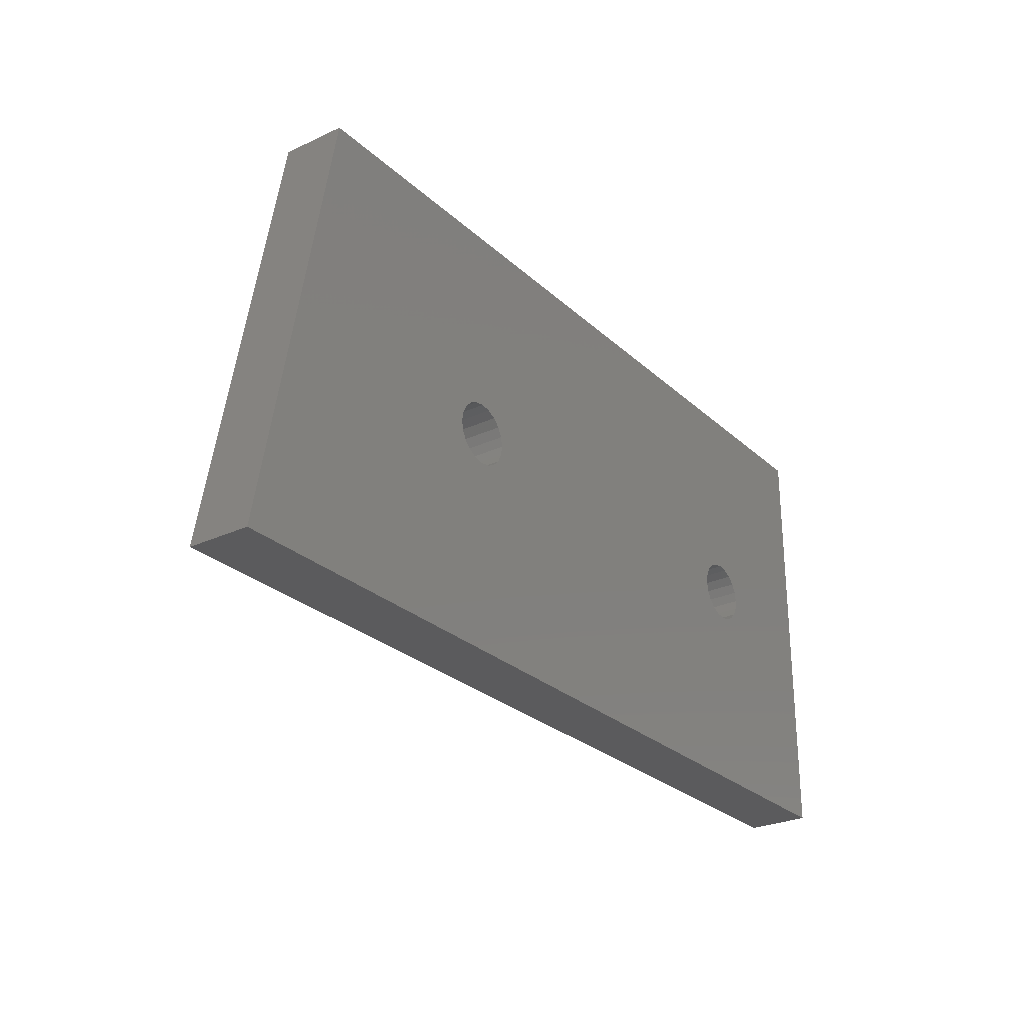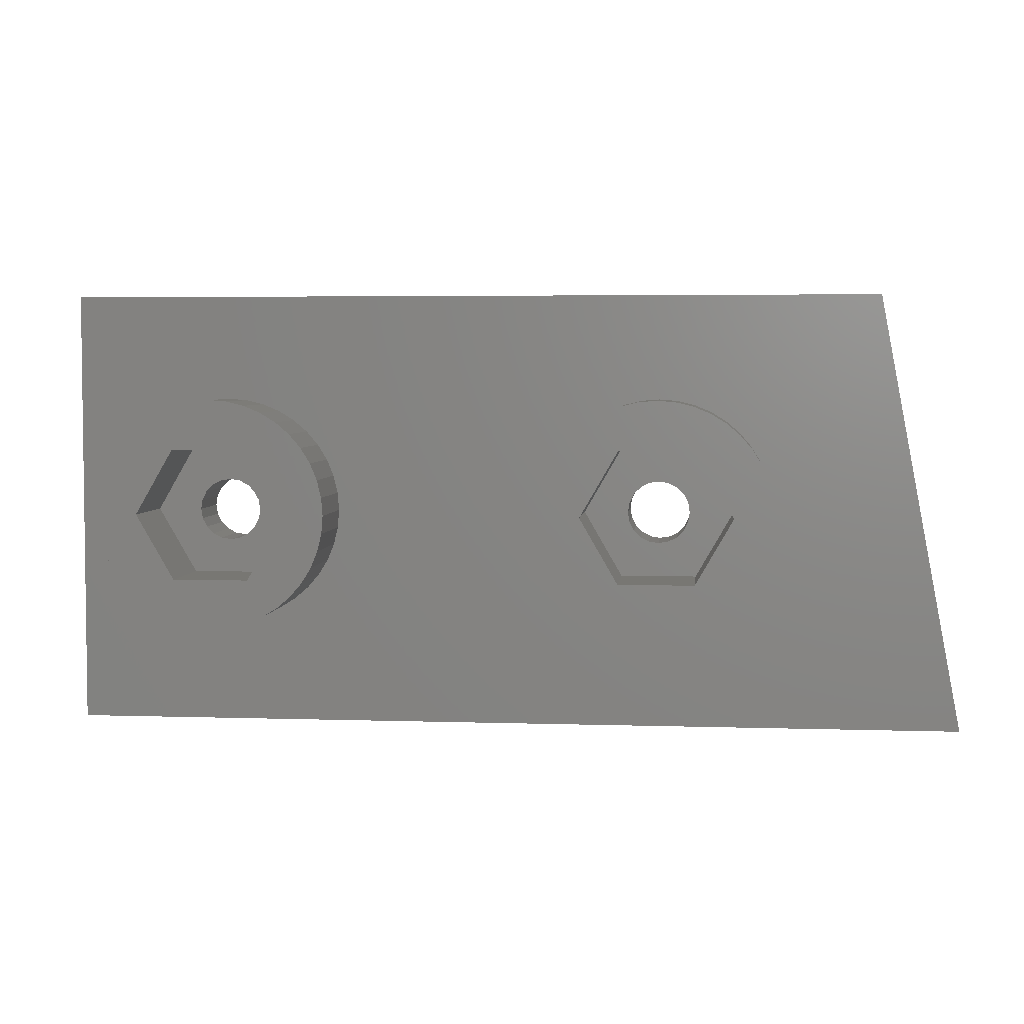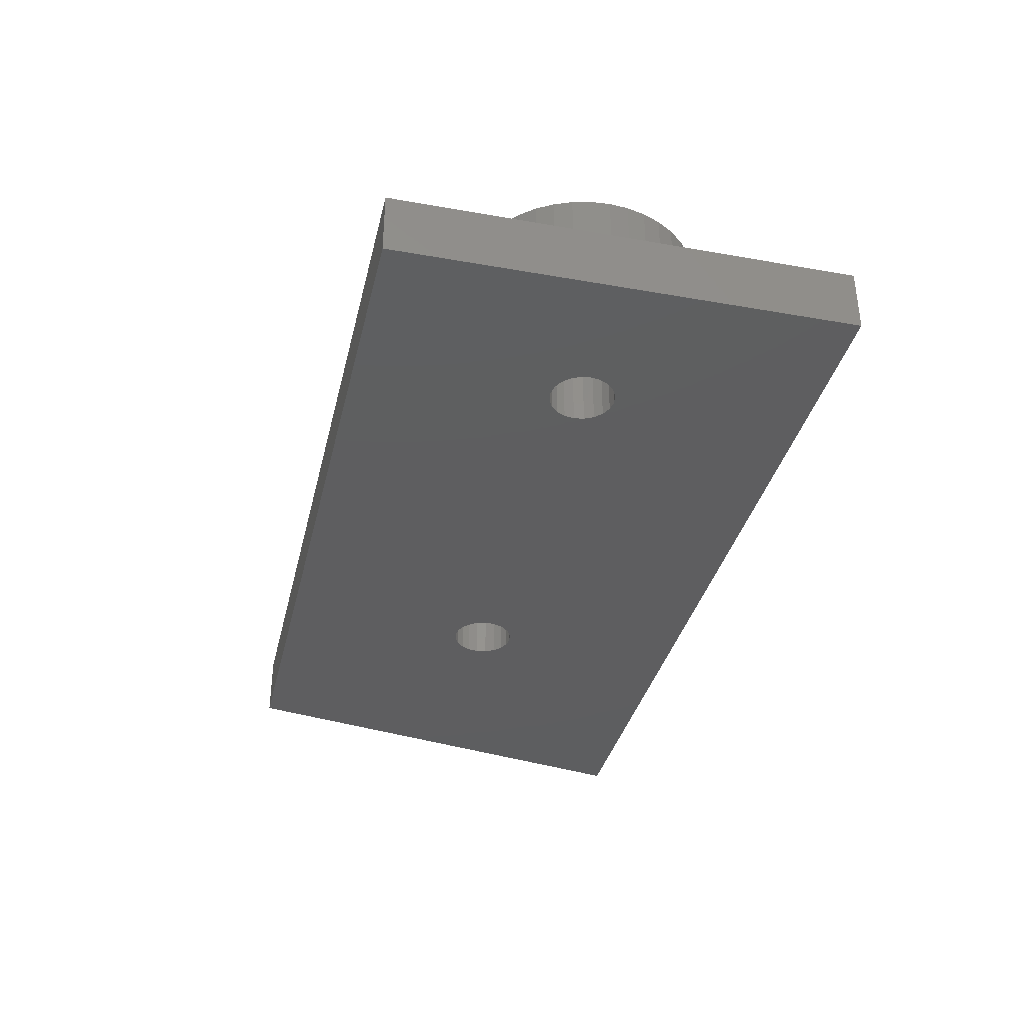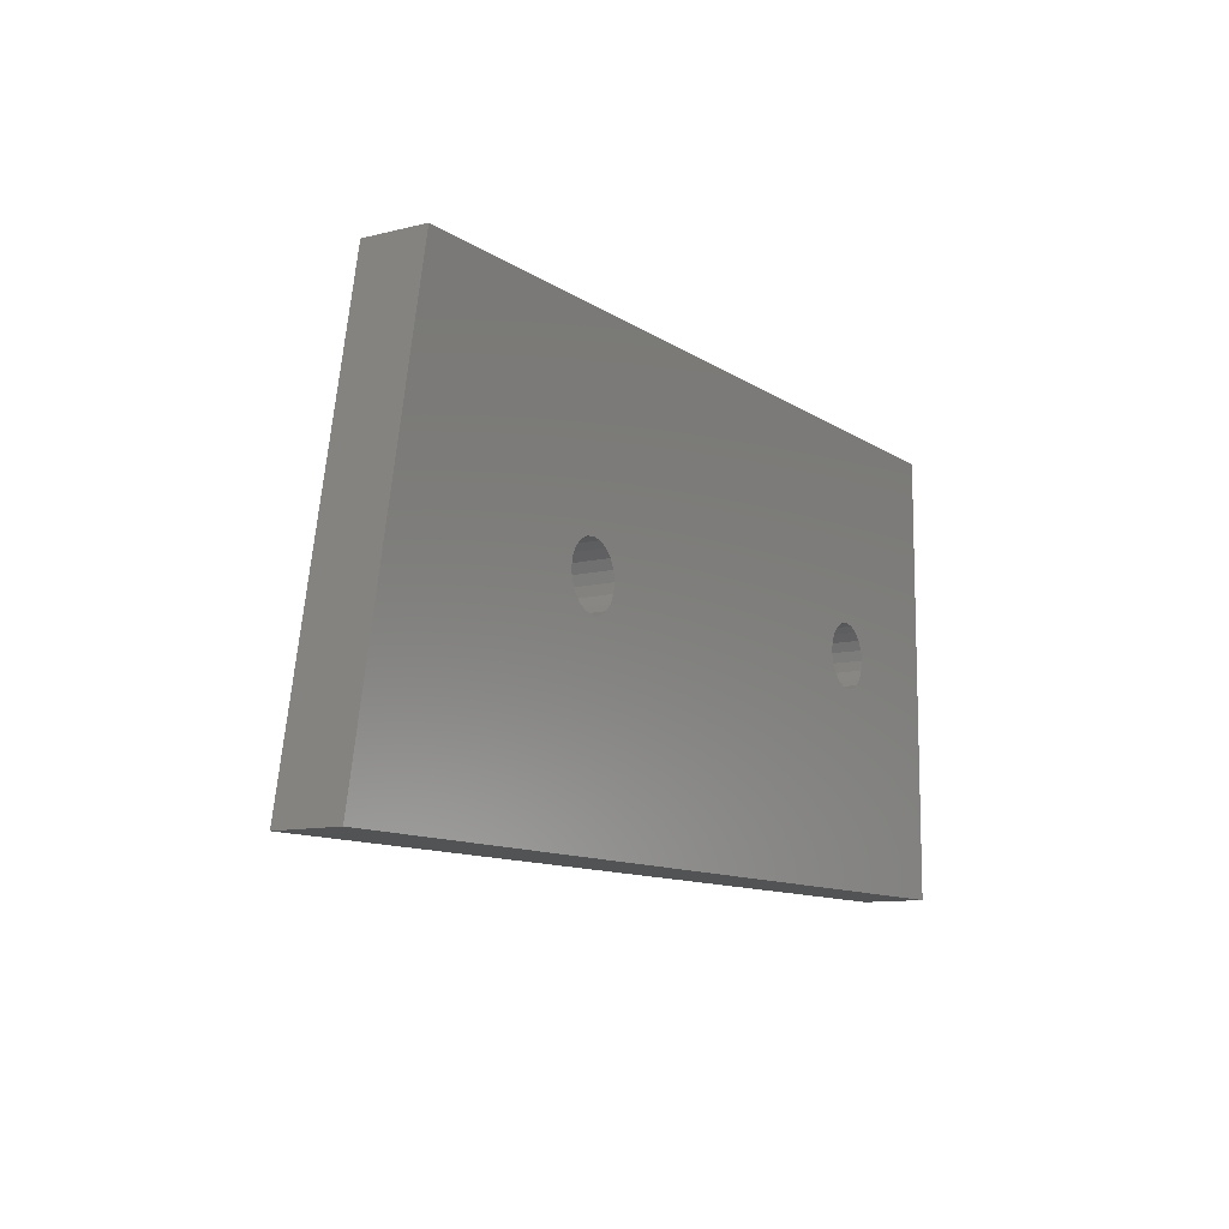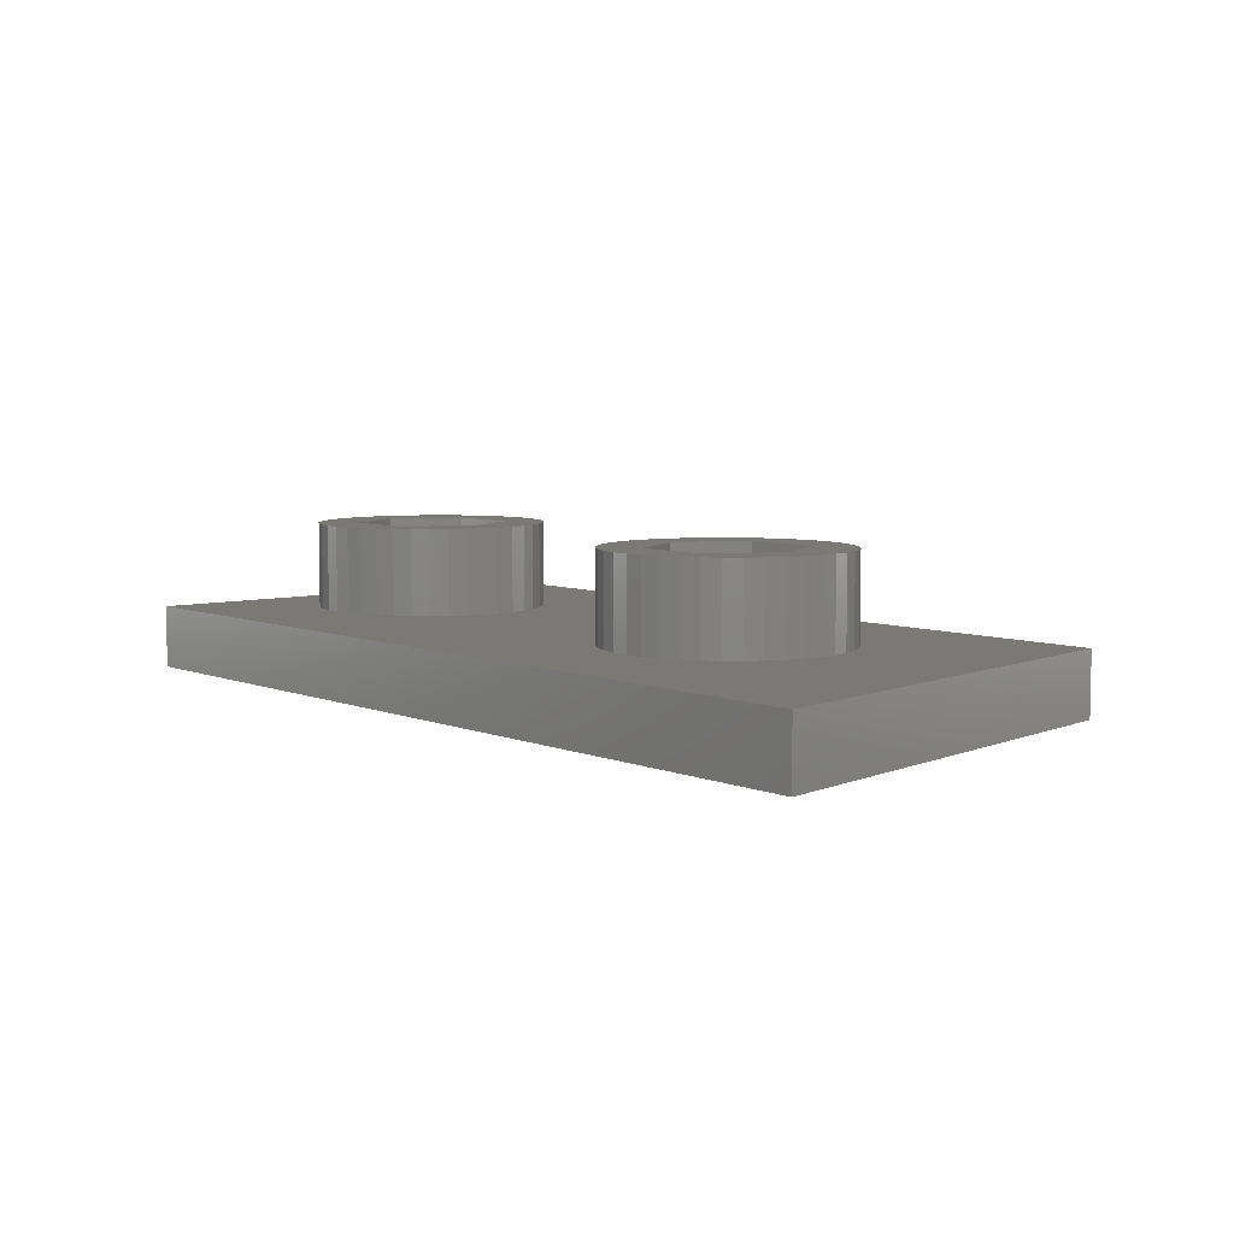
<metadata>
{"format":"stl","ext":"stl","renderer":"f3d","projection":"perspective","resolution":1024,"background":"white","views":[{"elev":-26.8,"azim":125.9,"up":"+Y"},{"elev":4.2,"azim":6.0,"up":"+Y"},{"elev":-35.7,"azim":-103.1,"up":"+Z"},{"elev":-10.6,"azim":121.9,"up":"+Y"},{"elev":6.2,"azim":50.1,"up":"+Z"}]}
</metadata>
<code>
# stl→obj: 272 verts, 548 faces
v 0 0 0
v 0 0 1.97
v 0 14 1.97
v 0 14 0
v 4 7 0
v 18.58 6.191 0
v 18.86 6.049 0
v 28.84 0 0
v 28.84 0 1.97
v 4.049 6.691 0
v 4.191 6.412 0
v 4.412 6.191 0
v 4.691 6.049 0
v 5 6 0
v 5.309 6.049 0
v 5.588 6.191 0
v 1.35 7 1.97
v 1.395 6.429 1.97
v 1.529 5.872 1.97
v 1.748 5.343 1.97
v 18.04 3.529 1.97
v 6.128 3.529 1.97
v 18.59 3.395 1.97
v 2.047 4.855 1.97
v 2.419 4.419 1.97
v 2.855 4.047 1.97
v 3.343 3.748 1.97
v 3.872 3.529 1.97
v 4.429 3.395 1.97
v 5 3.35 1.97
v 5.571 3.395 1.97
v 26.2 14 0
v 18.58 7.809 0
v 5.588 7.809 0
v 18.86 7.951 0
v 4.049 7.309 0
v 4.191 7.588 0
v 4.412 7.809 0
v 4.691 7.951 0
v 5 8 0
v 5.309 7.951 0
v 1.395 7.571 1.97
v 1.529 8.128 1.97
v 1.748 8.657 1.97
v 2.047 9.145 1.97
v 18.04 10.47 1.97
v 26.2 14 1.97
v 2.419 9.581 1.97
v 2.855 9.953 1.97
v 3.343 10.25 1.97
v 3.872 10.47 1.97
v 4.429 10.61 1.97
v 5 10.65 1.97
v 5.571 10.61 1.97
v 6.128 10.47 1.97
v 1.35 7 4.67
v 1.395 7.571 4.67
v 1.395 6.429 4.67
v 2.6 7 4.67
v 1.529 5.872 4.67
v 1.529 8.128 4.67
v 1.748 5.343 4.67
v 1.748 8.657 4.67
v 2.047 4.855 4.67
v 3.8 4.922 4.67
v 2.047 9.145 4.67
v 3.8 9.078 4.67
v 15.52 7 1.97
v 15.52 7 4.67
v 15.56 7.571 4.67
v 15.56 6.429 1.97
v 15.56 7.571 1.97
v 15.56 6.429 4.67
v 16.77 7 4.67
v 15.69 5.872 1.97
v 15.69 5.872 4.67
v 15.69 8.128 4.67
v 15.69 8.128 1.97
v 15.91 5.343 1.97
v 15.91 5.343 4.67
v 15.91 8.657 4.67
v 15.91 8.657 1.97
v 16.21 4.855 1.97
v 16.21 4.855 4.67
v 17.96 4.922 4.67
v 16.21 9.145 4.67
v 16.21 9.145 1.97
v 17.96 9.078 4.67
v 16.58 4.419 1.97
v 16.58 4.419 4.67
v 16.58 9.581 4.67
v 16.58 9.581 1.97
v 17.02 4.047 1.97
v 17.02 4.047 4.67
v 17.02 9.953 1.97
v 17.02 9.953 4.67
v 16.77 7 1.97
v 17.96 4.922 1.97
v 18.36 6.412 1.97
v 17.96 9.078 1.97
v 18.16 7 1.97
v 18.21 7.309 1.97
v 18.21 6.691 1.97
v 18.36 7.588 1.97
v 17.51 3.748 1.97
v 17.51 3.748 4.67
v 17.51 10.25 1.97
v 17.51 10.25 4.67
v 18.04 10.47 4.67
v 18.04 3.529 4.67
v 20.36 4.922 1.97
v 18.58 6.191 1.97
v 18.86 6.049 1.97
v 19.16 6 1.97
v 18.59 3.395 4.67
v 19.16 3.35 4.67
v 20.36 4.922 4.67
v 18.58 7.809 1.97
v 18.86 7.951 1.97
v 19.16 8 1.97
v 20.36 9.078 1.97
v 20.36 9.078 4.67
v 18.59 10.61 4.67
v 19.16 10.65 4.67
v 18.59 10.61 1.97
v 18.16 7 0
v 18.21 6.691 0
v 18.21 7.309 0
v 18.36 6.412 0
v 18.36 7.588 0
v 19.16 10.65 1.97
v 19.16 3.35 1.97
v 19.16 6 0
v 19.16 8 0
v 19.74 10.61 1.97
v 19.74 10.61 4.67
v 19.74 3.395 1.97
v 19.74 3.395 4.67
v 19.47 6.049 0
v 19.47 6.049 1.97
v 19.47 7.951 0
v 19.47 7.951 1.97
v 19.75 6.191 0
v 19.75 6.191 1.97
v 19.75 7.809 0
v 19.75 7.809 1.97
v 20.29 10.47 1.97
v 20.29 10.47 4.67
v 20.29 3.529 1.97
v 20.29 3.529 4.67
v 19.97 6.412 1.97
v 19.97 6.412 0
v 19.97 7.588 0
v 19.97 7.588 1.97
v 20.12 6.691 1.97
v 20.12 6.691 0
v 21.57 7 1.97
v 20.12 7.309 0
v 20.12 7.309 1.97
v 2.419 4.419 4.67
v 2.419 9.581 4.67
v 2.855 4.047 4.67
v 2.855 9.953 4.67
v 2.6 7 1.97
v 3.8 4.922 1.97
v 4.191 6.412 1.97
v 3.8 9.078 1.97
v 4 7 1.97
v 4.049 7.309 1.97
v 4.049 6.691 1.97
v 4.191 7.588 1.97
v 3.343 3.748 4.67
v 3.343 10.25 4.67
v 20.16 7 1.97
v 20.16 7 0
v 20.82 10.25 1.97
v 20.82 10.25 4.67
v 20.82 3.748 1.97
v 20.82 3.748 4.67
v 21.57 7 4.67
v 21.31 4.047 4.67
v 21.75 4.419 4.67
v 22.12 4.855 4.67
v 22.42 5.343 4.67
v 21.31 9.953 4.67
v 22.42 8.657 4.67
v 21.75 9.581 4.67
v 22.12 9.145 4.67
v 21.31 9.953 1.97
v 21.31 4.047 1.97
v 21.75 4.419 1.97
v 21.75 9.581 1.97
v 22.64 5.872 4.67
v 22.77 6.429 4.67
v 22.64 8.128 4.67
v 22.82 7 4.67
v 22.77 7.571 4.67
v 22.12 4.855 1.97
v 22.12 9.145 1.97
v 22.42 5.343 1.97
v 22.42 8.657 1.97
v 22.64 5.872 1.97
v 22.64 8.128 1.97
v 22.77 6.429 1.97
v 22.77 7.571 1.97
v 22.82 7 1.97
v 3.872 10.47 4.67
v 3.872 3.529 4.67
v 6.2 4.922 1.97
v 4.412 6.191 1.97
v 4.691 6.049 1.97
v 5 6 1.97
v 4.429 3.395 4.67
v 5 3.35 4.67
v 6.2 4.922 4.67
v 4.412 7.809 1.97
v 4.691 7.951 1.97
v 5 8 1.97
v 6.2 9.078 1.97
v 6.2 9.078 4.67
v 4.429 10.61 4.67
v 5 10.65 4.67
v 5.571 10.61 4.67
v 5.571 3.395 4.67
v 5.309 6.049 1.97
v 5.309 7.951 1.97
v 5.588 6.191 1.97
v 5.588 7.809 1.97
v 6.128 10.47 4.67
v 6.128 3.529 4.67
v 5.809 6.412 1.97
v 5.809 6.412 0
v 5.809 7.588 0
v 5.809 7.588 1.97
v 5.951 6.691 1.97
v 5.951 6.691 0
v 7.4 7 1.97
v 5.951 7.309 0
v 5.951 7.309 1.97
v 6 7 1.97
v 6 7 0
v 6.657 10.25 1.97
v 6.657 10.25 4.67
v 6.657 3.748 1.97
v 6.657 3.748 4.67
v 7.4 7 4.67
v 7.145 4.047 4.67
v 7.581 4.419 4.67
v 7.953 4.855 4.67
v 8.252 5.343 4.67
v 7.145 9.953 4.67
v 8.252 8.657 4.67
v 7.581 9.581 4.67
v 7.953 9.145 4.67
v 7.145 9.953 1.97
v 7.145 4.047 1.97
v 7.581 4.419 1.97
v 7.581 9.581 1.97
v 8.471 5.872 4.67
v 8.605 6.429 4.67
v 8.471 8.128 4.67
v 8.65 7 4.67
v 8.605 7.571 4.67
v 7.953 4.855 1.97
v 7.953 9.145 1.97
v 8.252 5.343 1.97
v 8.252 8.657 1.97
v 8.471 5.872 1.97
v 8.471 8.128 1.97
v 8.605 6.429 1.97
v 8.605 7.571 1.97
v 8.65 7 1.97
f 1 2 3
f 1 4 5
f 1 3 4
f 1 6 7
f 1 7 8
f 1 8 9
f 1 9 2
f 1 5 10
f 1 10 11
f 1 11 12
f 1 12 13
f 1 13 14
f 1 14 15
f 1 15 16
f 1 16 6
f 2 17 3
f 2 18 17
f 2 19 18
f 2 20 19
f 2 21 22
f 2 23 21
f 2 24 20
f 2 25 24
f 2 26 25
f 2 9 23
f 2 27 26
f 2 28 27
f 2 29 28
f 2 30 29
f 2 31 30
f 2 22 31
f 4 3 32
f 4 33 34
f 4 35 33
f 4 32 35
f 4 36 5
f 4 37 36
f 4 38 37
f 4 39 38
f 4 40 39
f 4 41 40
f 4 34 41
f 3 17 42
f 3 42 43
f 3 43 44
f 3 44 45
f 3 46 47
f 3 45 48
f 3 48 49
f 3 49 50
f 3 47 32
f 3 50 51
f 3 51 52
f 3 52 53
f 3 53 54
f 3 54 55
f 3 55 46
f 17 56 57
f 17 18 56
f 17 57 42
f 56 18 58
f 56 58 59
f 56 59 57
f 18 19 58
f 58 19 60
f 58 60 59
f 42 57 61
f 42 61 43
f 57 59 61
f 19 20 60
f 60 20 62
f 60 62 59
f 43 61 63
f 43 63 44
f 61 59 63
f 20 24 62
f 62 24 64
f 62 64 65
f 62 65 59
f 44 63 66
f 44 66 45
f 63 59 67
f 63 67 66
f 68 69 70
f 68 71 69
f 68 70 72
f 69 71 73
f 69 73 74
f 69 74 70
f 71 75 73
f 73 75 76
f 73 76 74
f 72 70 77
f 72 77 78
f 70 74 77
f 75 79 76
f 76 79 80
f 76 80 74
f 78 77 81
f 78 81 82
f 77 74 81
f 79 83 80
f 80 83 84
f 80 84 85
f 80 85 74
f 82 81 86
f 82 86 87
f 81 74 88
f 81 88 86
f 83 89 84
f 84 89 90
f 84 90 85
f 87 86 91
f 87 91 92
f 86 88 91
f 89 93 94
f 89 94 90
f 90 94 85
f 92 91 95
f 91 96 95
f 91 88 96
f 97 74 85
f 97 98 99
f 97 85 98
f 97 100 74
f 97 101 102
f 97 103 101
f 97 102 104
f 97 99 103
f 97 104 100
f 74 100 88
f 93 105 106
f 93 106 94
f 94 106 85
f 95 96 107
f 96 108 107
f 96 88 108
f 107 108 46
f 108 88 109
f 108 109 46
f 105 21 110
f 105 110 106
f 106 110 85
f 98 85 111
f 98 112 99
f 98 113 112
f 98 114 113
f 98 111 114
f 85 110 115
f 85 115 116
f 85 116 117
f 85 117 111
f 100 104 118
f 100 118 119
f 100 119 120
f 100 120 121
f 100 121 122
f 100 122 88
f 88 123 109
f 88 124 123
f 88 122 124
f 46 109 125
f 46 125 47
f 109 123 125
f 21 23 115
f 21 115 110
f 126 101 103
f 126 103 127
f 126 128 101
f 101 128 102
f 127 103 99
f 127 99 129
f 128 130 102
f 102 130 104
f 129 99 112
f 129 112 6
f 130 33 104
f 104 33 118
f 6 112 7
f 112 113 7
f 33 35 119
f 33 119 118
f 125 123 131
f 125 131 47
f 123 124 131
f 23 132 116
f 23 116 115
f 23 9 132
f 7 113 133
f 7 133 8
f 113 114 133
f 35 134 120
f 35 120 119
f 35 32 134
f 131 124 135
f 131 135 47
f 124 136 135
f 124 122 136
f 132 137 138
f 132 138 116
f 132 9 137
f 116 138 117
f 133 114 139
f 133 139 8
f 114 140 139
f 114 111 140
f 134 141 142
f 134 142 120
f 134 32 141
f 120 142 121
f 139 140 143
f 139 143 8
f 140 144 143
f 140 111 144
f 141 145 146
f 141 146 142
f 141 32 145
f 142 146 121
f 135 136 147
f 135 147 47
f 136 148 147
f 136 122 148
f 137 149 150
f 137 150 138
f 137 9 149
f 138 150 117
f 143 144 151
f 143 152 8
f 143 151 152
f 144 111 151
f 145 153 146
f 145 32 153
f 146 153 154
f 146 154 121
f 152 151 155
f 152 156 8
f 152 155 156
f 151 111 157
f 151 157 155
f 153 158 154
f 153 32 158
f 154 158 159
f 154 159 157
f 154 157 121
f 24 25 64
f 64 25 160
f 64 160 65
f 45 66 161
f 45 161 48
f 66 67 161
f 25 26 162
f 25 162 160
f 160 162 65
f 48 161 49
f 161 163 49
f 161 67 163
f 164 59 65
f 164 165 166
f 164 65 165
f 164 167 59
f 164 168 169
f 164 170 168
f 164 169 171
f 164 166 170
f 164 171 167
f 59 167 67
f 26 27 172
f 26 172 162
f 162 172 65
f 49 163 50
f 163 173 50
f 163 67 173
f 156 155 174
f 156 175 8
f 156 174 175
f 155 157 174
f 158 175 159
f 158 32 175
f 159 175 174
f 159 174 157
f 175 32 8
f 147 148 176
f 147 176 47
f 148 122 177
f 148 177 176
f 149 178 179
f 149 179 150
f 149 9 178
f 150 179 117
f 111 117 180
f 111 180 157
f 117 179 181
f 117 181 182
f 117 182 183
f 117 183 184
f 117 184 180
f 121 157 122
f 122 185 177
f 122 157 180
f 122 180 186
f 122 187 185
f 122 188 187
f 122 186 188
f 176 177 189
f 176 189 47
f 177 185 189
f 178 190 181
f 178 181 179
f 178 9 190
f 190 191 182
f 190 182 181
f 190 9 191
f 189 185 192
f 189 192 47
f 185 187 192
f 180 184 193
f 180 193 194
f 180 195 186
f 180 194 196
f 180 197 195
f 180 196 197
f 191 198 182
f 191 9 198
f 182 198 183
f 192 187 188
f 192 199 47
f 192 188 199
f 198 200 183
f 198 9 200
f 183 200 184
f 199 188 186
f 199 201 47
f 199 186 201
f 200 202 184
f 200 9 202
f 184 202 193
f 201 186 195
f 201 203 47
f 201 195 203
f 202 204 193
f 202 9 204
f 193 204 194
f 203 195 197
f 203 205 47
f 203 197 205
f 204 206 194
f 204 9 206
f 194 206 196
f 205 197 196
f 205 206 47
f 205 196 206
f 206 9 47
f 32 47 9
f 32 9 8
f 50 173 51
f 173 67 207
f 173 207 51
f 27 28 208
f 27 208 172
f 172 208 65
f 165 65 209
f 165 210 166
f 165 211 210
f 165 212 211
f 165 209 212
f 65 208 213
f 65 213 214
f 65 214 215
f 65 215 209
f 167 171 216
f 167 216 217
f 167 217 218
f 167 218 219
f 167 219 220
f 167 220 67
f 67 221 207
f 67 222 221
f 67 220 222
f 51 207 52
f 207 221 52
f 28 29 213
f 28 213 208
f 5 168 170
f 5 170 10
f 5 36 168
f 168 36 169
f 10 170 166
f 10 166 11
f 36 37 169
f 169 37 171
f 11 166 210
f 11 210 12
f 37 38 171
f 171 38 216
f 12 210 13
f 210 211 13
f 38 39 217
f 38 217 216
f 52 221 53
f 221 222 53
f 29 30 214
f 29 214 213
f 13 211 14
f 211 212 14
f 39 40 218
f 39 218 217
f 53 222 54
f 222 223 54
f 222 220 223
f 30 31 224
f 30 224 214
f 214 224 215
f 14 212 15
f 212 225 15
f 212 209 225
f 40 41 226
f 40 226 218
f 218 226 219
f 15 225 16
f 225 227 16
f 225 209 227
f 41 34 228
f 41 228 226
f 226 228 219
f 54 223 55
f 223 229 55
f 223 220 229
f 31 22 230
f 31 230 224
f 224 230 215
f 16 227 231
f 16 232 6
f 16 231 232
f 227 209 231
f 34 33 233
f 34 233 228
f 228 233 234
f 228 234 219
f 232 129 6
f 232 231 235
f 232 236 129
f 232 235 236
f 231 209 237
f 231 237 235
f 233 130 238
f 233 33 130
f 233 238 234
f 234 238 239
f 234 239 237
f 234 237 219
f 236 127 129
f 236 235 240
f 236 241 127
f 236 240 241
f 235 237 240
f 238 128 241
f 238 130 128
f 238 241 239
f 239 241 240
f 239 240 237
f 241 126 127
f 241 128 126
f 55 107 46
f 55 229 242
f 55 242 107
f 229 220 243
f 229 243 242
f 22 21 244
f 22 244 245
f 22 245 230
f 230 245 215
f 209 215 246
f 209 246 237
f 215 245 247
f 215 247 248
f 215 248 249
f 215 249 250
f 215 250 246
f 219 237 220
f 220 251 243
f 220 237 246
f 220 246 252
f 220 253 251
f 220 254 253
f 220 252 254
f 242 243 255
f 242 255 107
f 243 251 255
f 244 105 256
f 244 21 105
f 244 256 247
f 244 247 245
f 256 93 257
f 256 105 93
f 256 257 248
f 256 248 247
f 255 95 107
f 255 251 258
f 255 258 95
f 251 253 258
f 246 250 259
f 246 259 260
f 246 261 252
f 246 260 262
f 246 263 261
f 246 262 263
f 257 89 264
f 257 93 89
f 257 264 248
f 248 264 249
f 258 92 95
f 258 253 254
f 258 265 92
f 258 254 265
f 264 83 266
f 264 89 83
f 264 266 249
f 249 266 250
f 265 87 92
f 265 254 252
f 265 267 87
f 265 252 267
f 266 79 268
f 266 83 79
f 266 268 250
f 250 268 259
f 267 82 87
f 267 252 261
f 267 269 82
f 267 261 269
f 268 75 270
f 268 79 75
f 268 270 259
f 259 270 260
f 269 78 82
f 269 261 263
f 269 271 78
f 269 263 271
f 270 71 272
f 270 75 71
f 270 272 260
f 260 272 262
f 271 72 78
f 271 263 262
f 271 272 72
f 271 262 272
f 272 68 72
f 272 71 68

</code>
